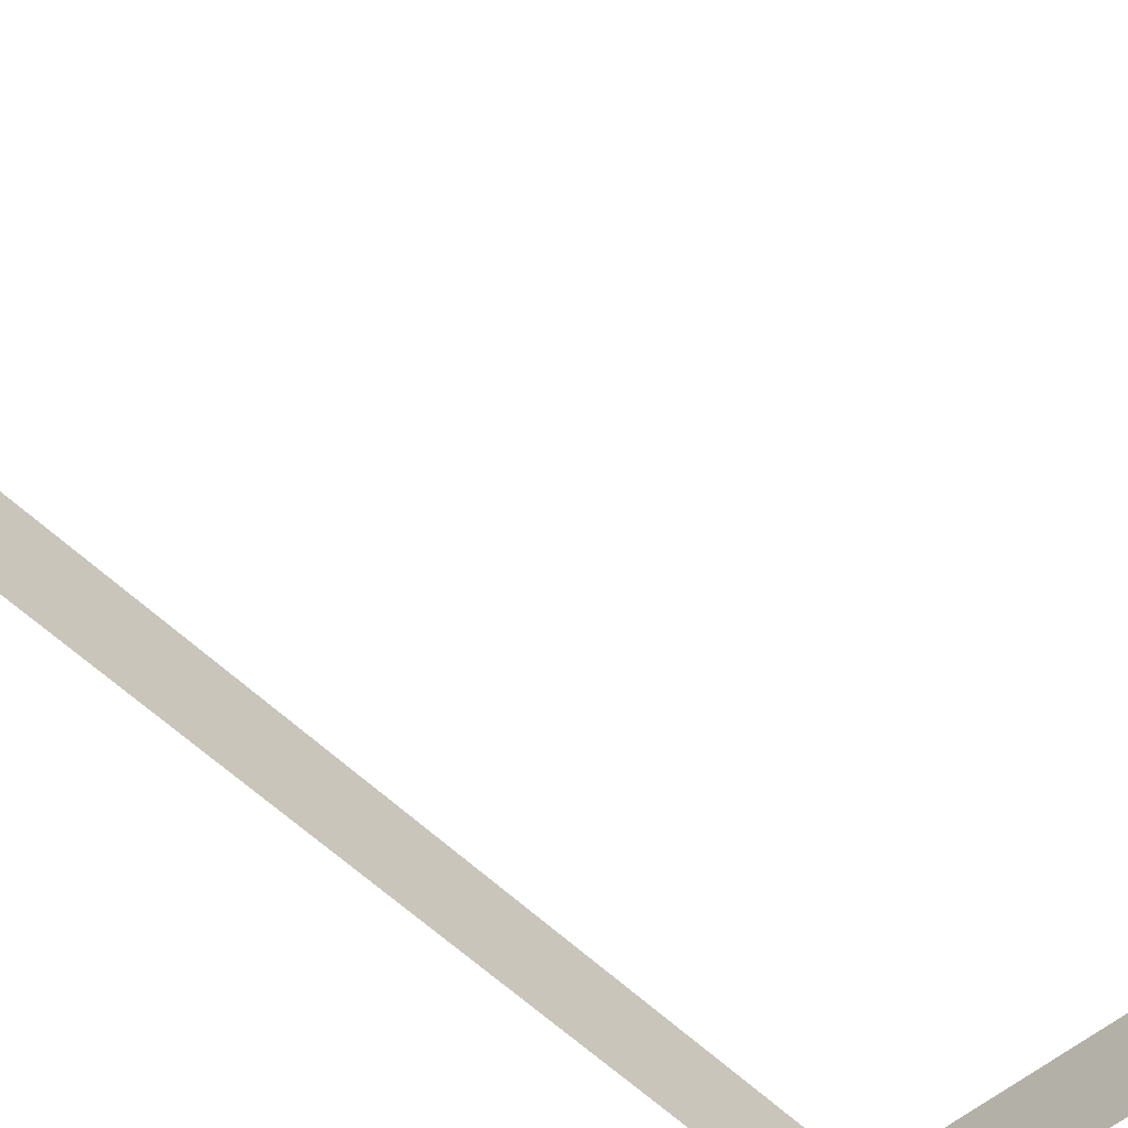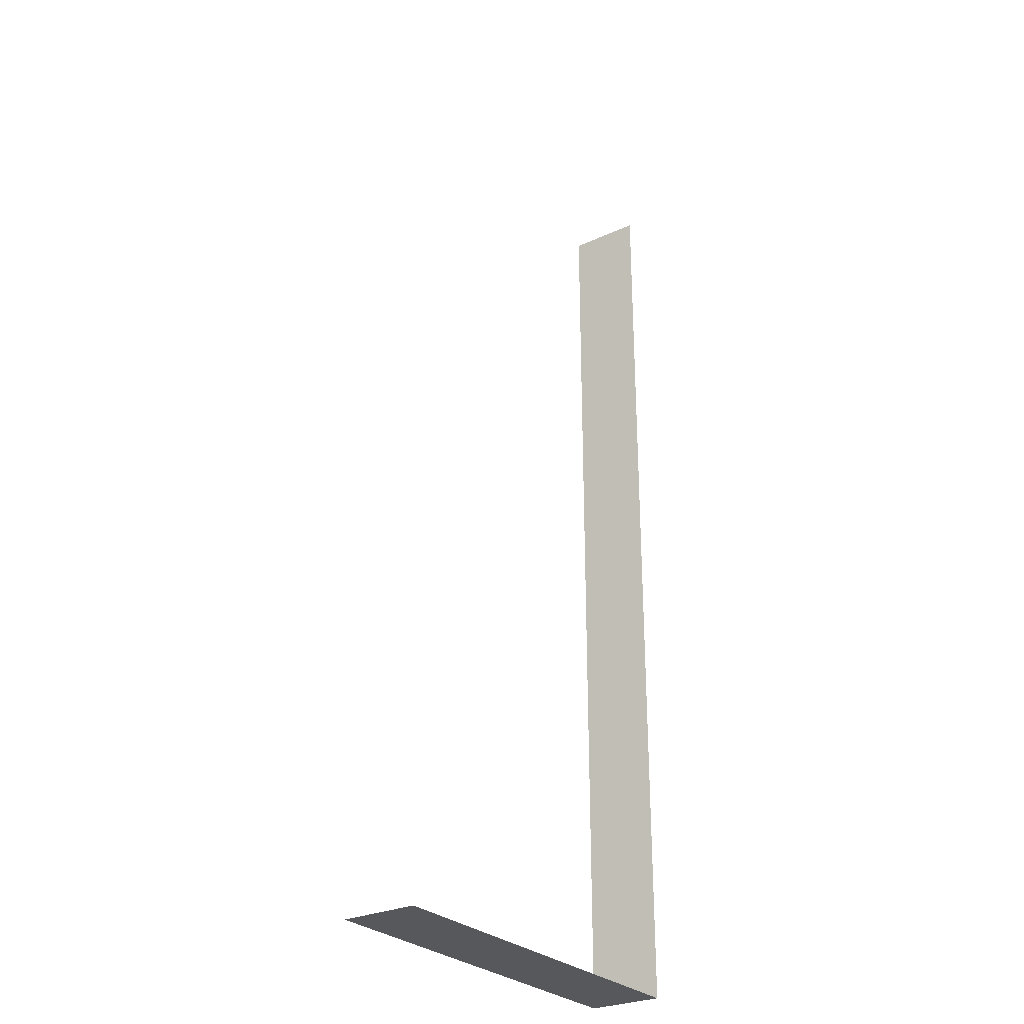
<metadata>
{"format":"obj","ext":"obj","renderer":"f3d","projection":"perspective","resolution":1024,"background":"white","views":[{"elev":-52.7,"azim":-137.0,"up":"+Z"},{"elev":-27.9,"azim":-54.9,"up":"+Y"}]}
</metadata>
<code>
v  123.2 -34.87 20.27
v  123.2 -34.87 23.34
v  106.9 -34.87 20.27
v  106.9 -34.87 23.34
v  123.2 3.984 20.27
v  123.2 3.984 23.34
g FL7_1
f 2 4 3
f 3 1 2
f 2 1 5
f 5 6 2

</code>
